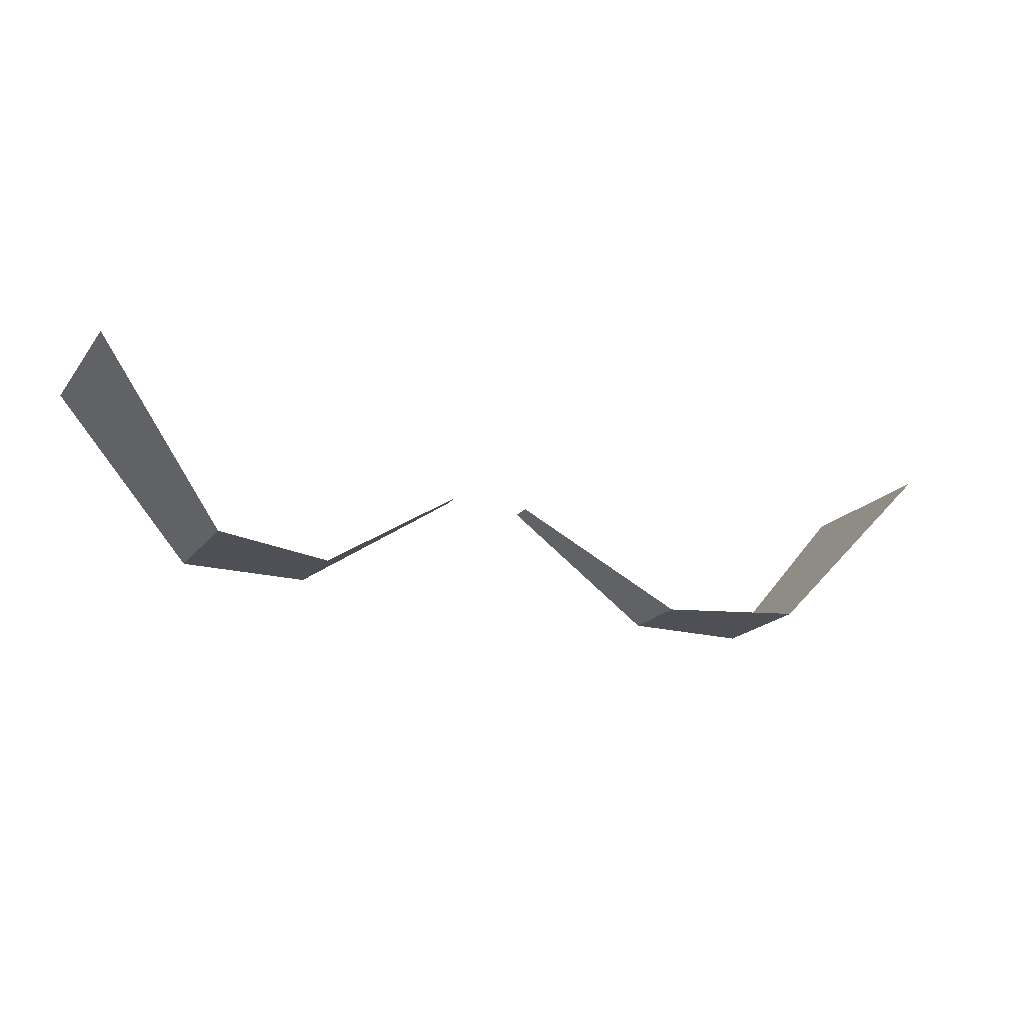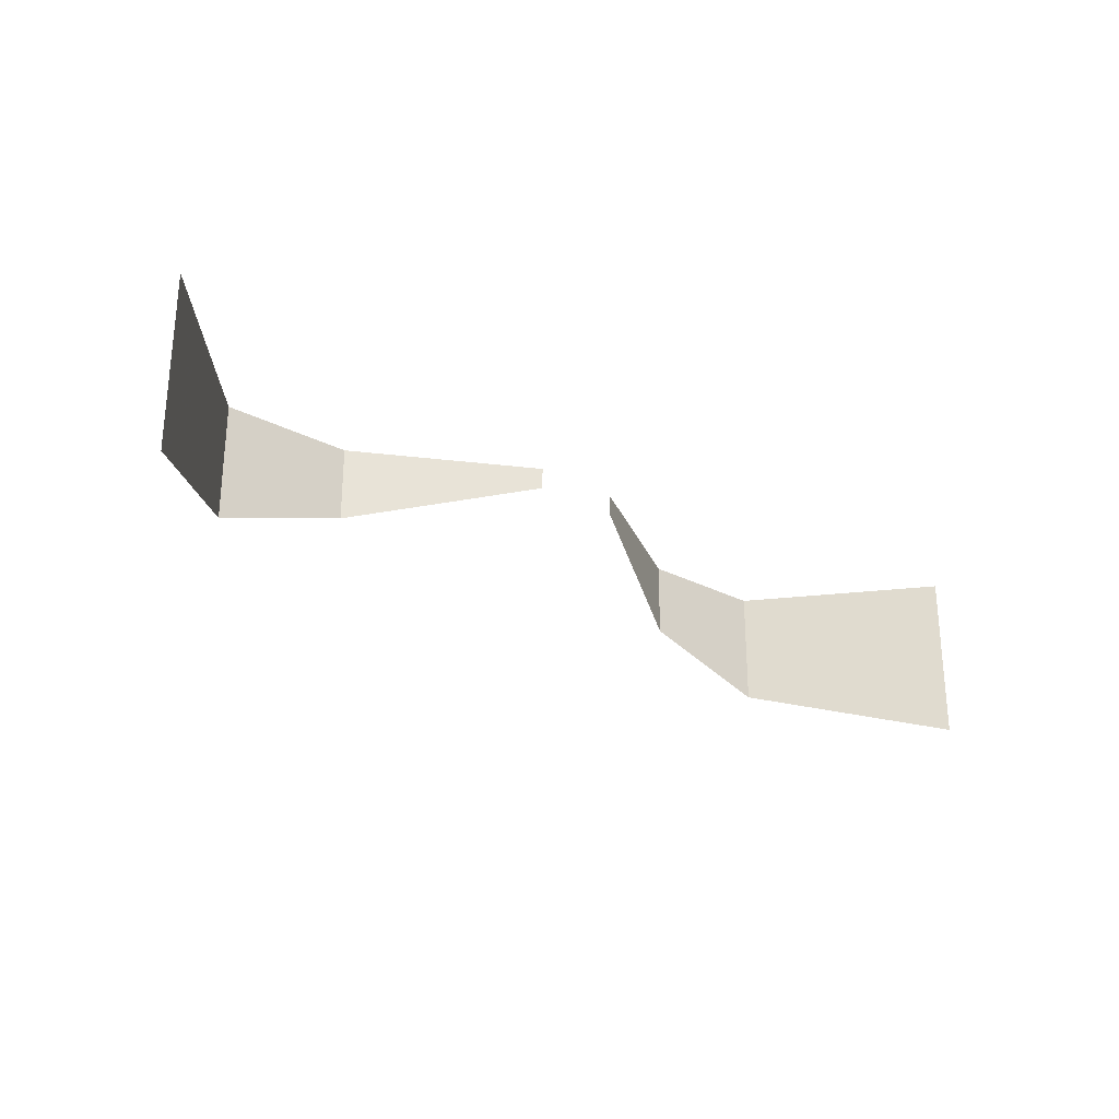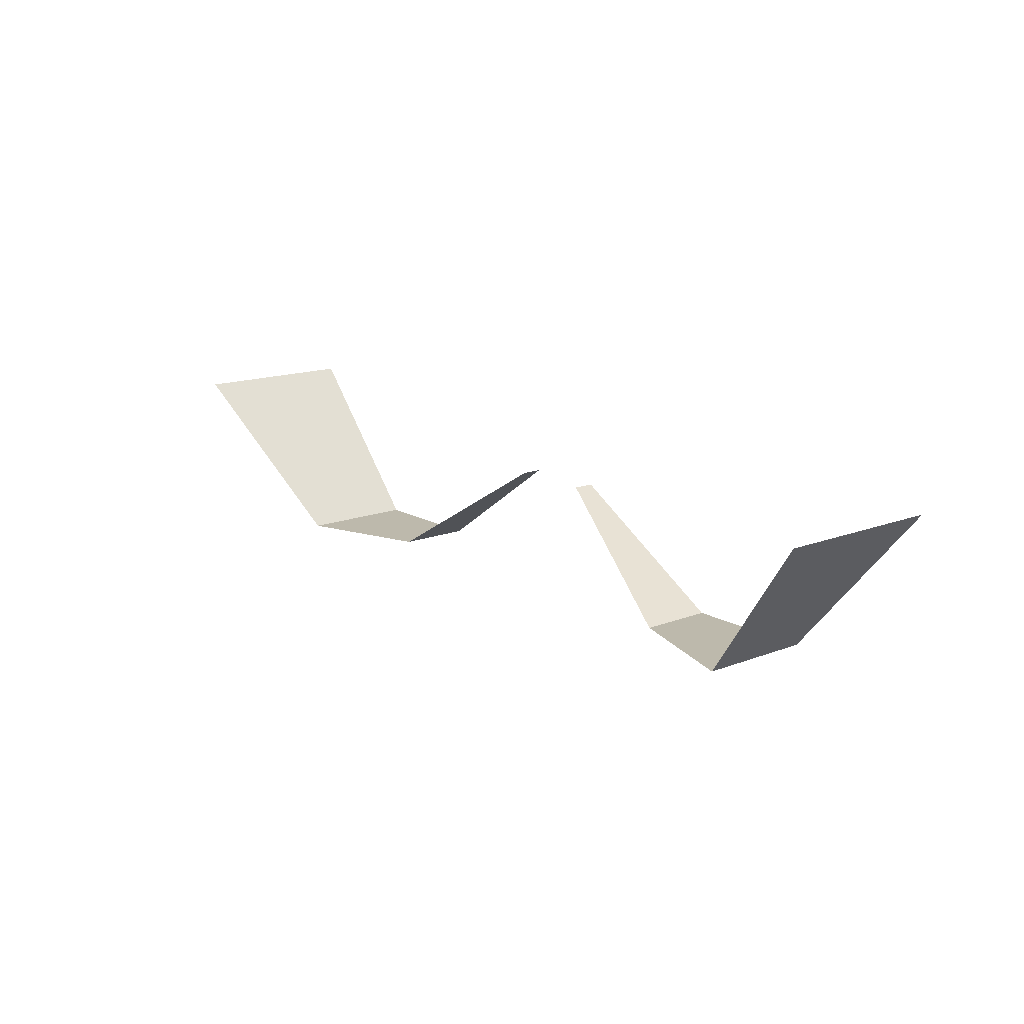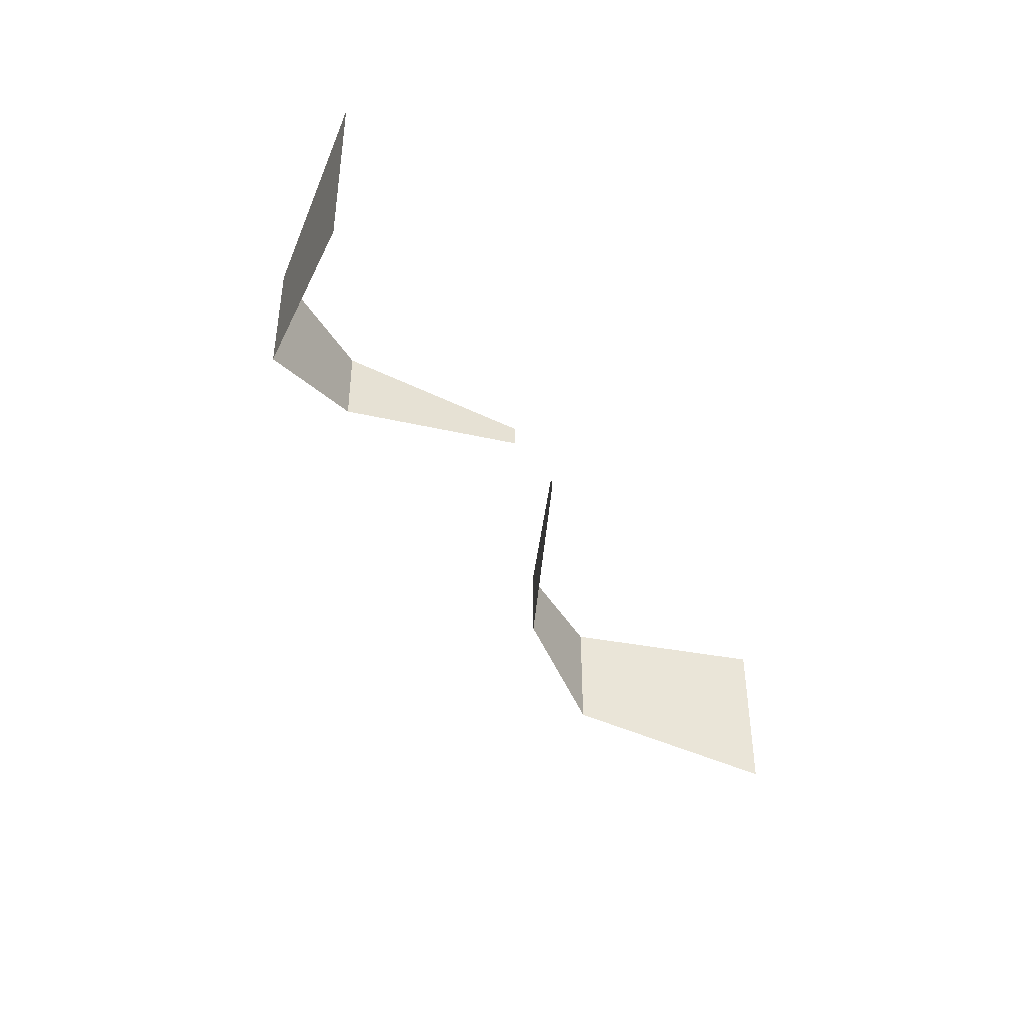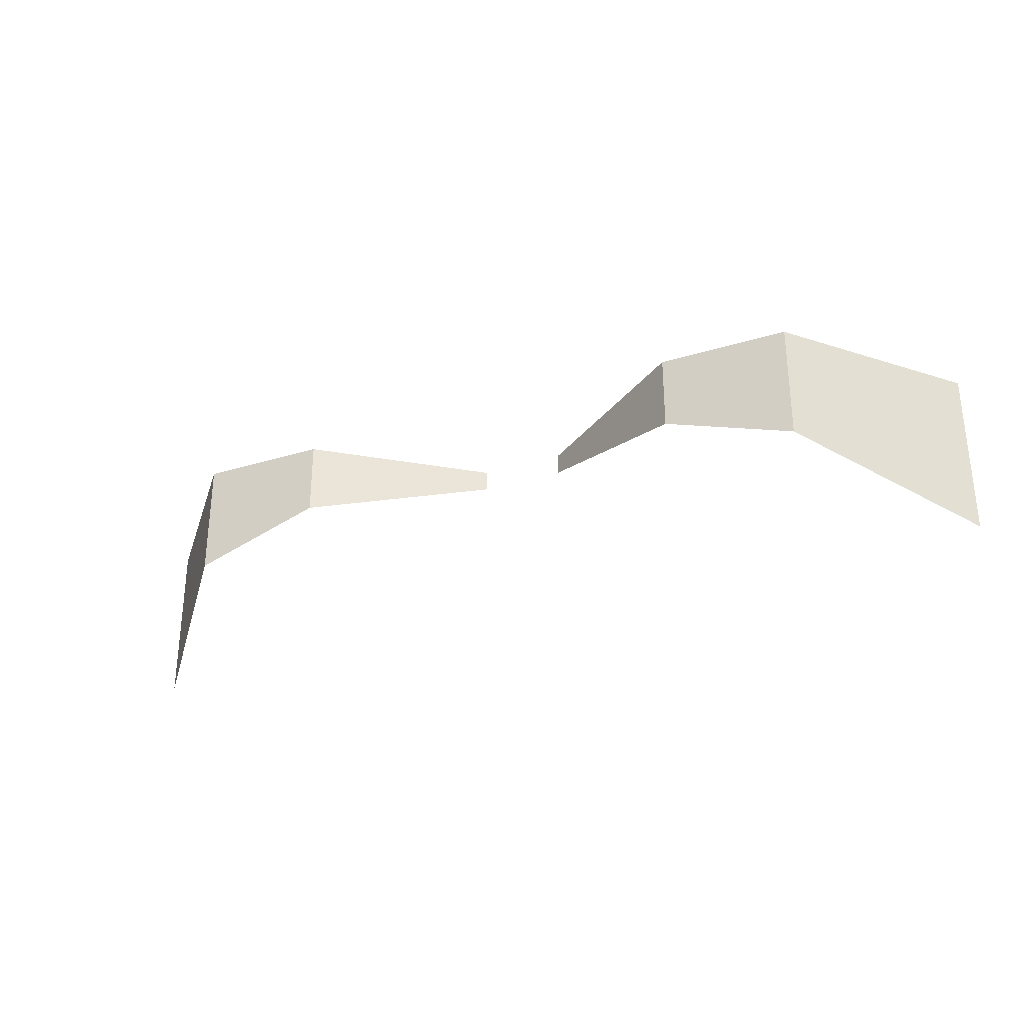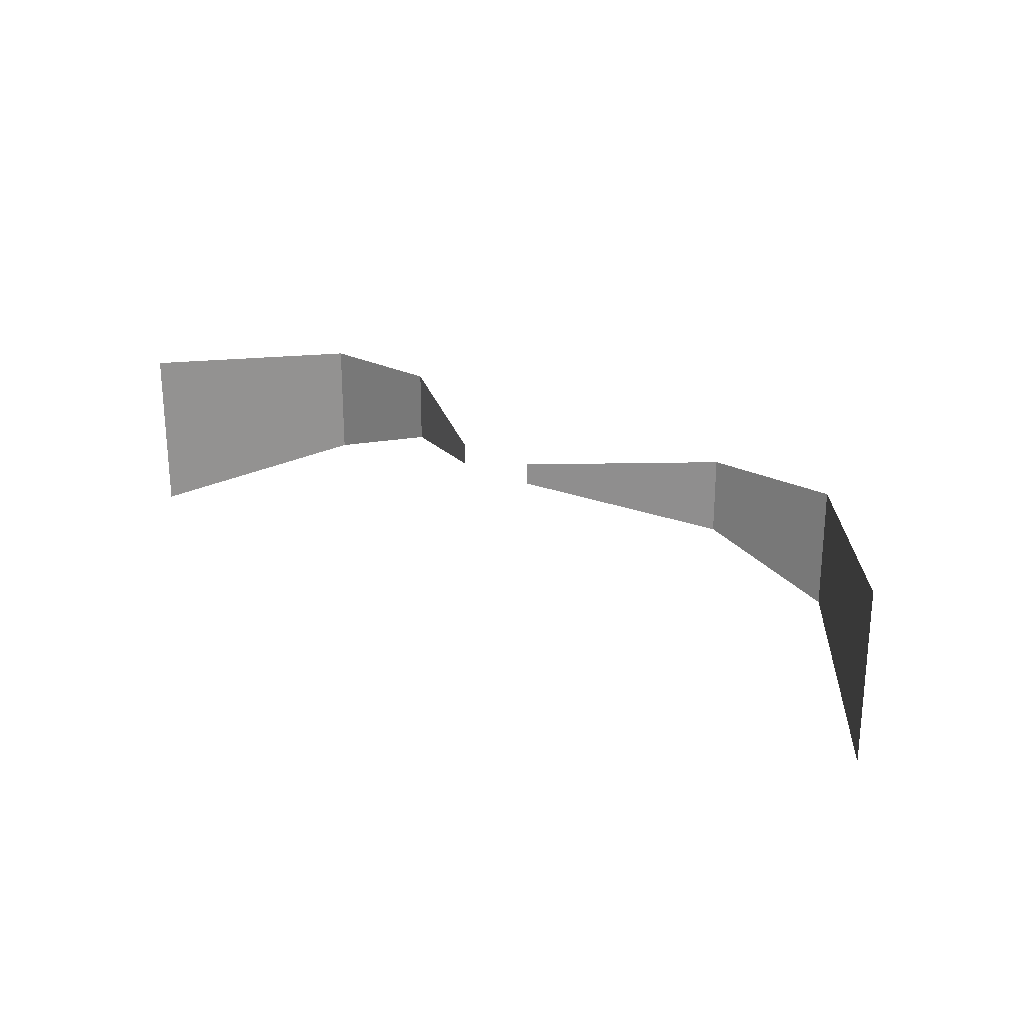
<metadata>
{"format":"obj","ext":"obj","renderer":"f3d","projection":"perspective","resolution":1024,"background":"white","views":[{"elev":-19.3,"azim":153.9,"up":"+Y"},{"elev":-27.0,"azim":141.1,"up":"+Z"},{"elev":15.0,"azim":-129.6,"up":"+Y"},{"elev":-41.6,"azim":118.1,"up":"+Z"},{"elev":-30.3,"azim":24.0,"up":"+Z"},{"elev":24.0,"azim":-140.4,"up":"+Z"}]}
</metadata>
<code>
o npc/ug/4
v 32 -208 -44
v 45 -193 -49
v 45 -193 -33
v 32 -208 -33
v 20 -208 -40
v 20 -208 -33
v 5 -198 -34
v 5 -198 -36
v -30 -208 -33
v -43 -193 -33
v -43 -193 -49
v -30 -208 -44
v -18 -208 -33
v -18 -208 -40
v -3 -198 -36
v -3 -198 -34
f 1 2 3
f 1 3 4
f 1 4 5
f 5 4 6
f 5 6 7
f 5 7 8
f 9 10 11
f 9 11 12
f 9 12 13
f 13 12 14
f 13 14 15
f 13 15 16

</code>
